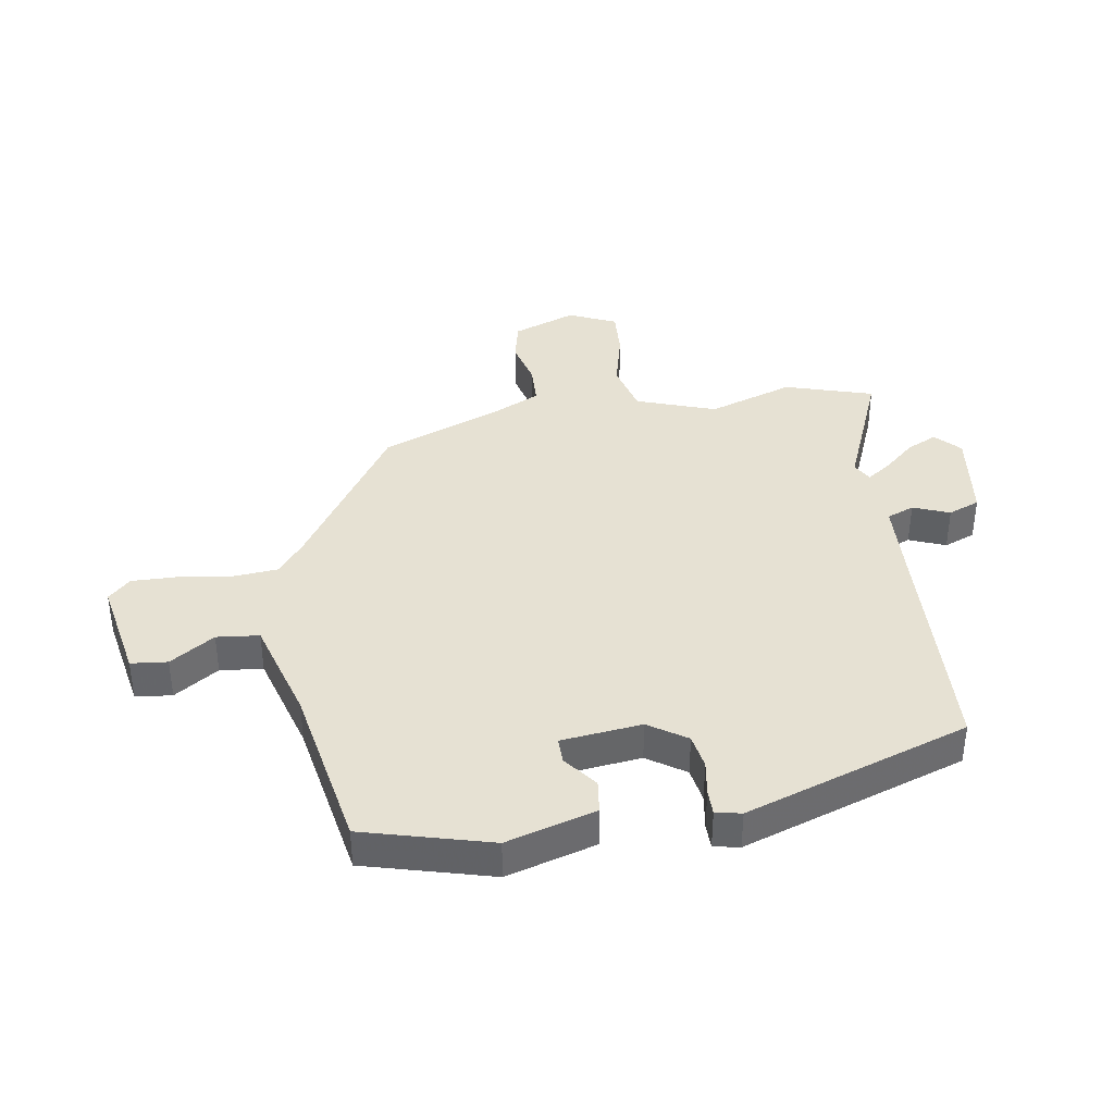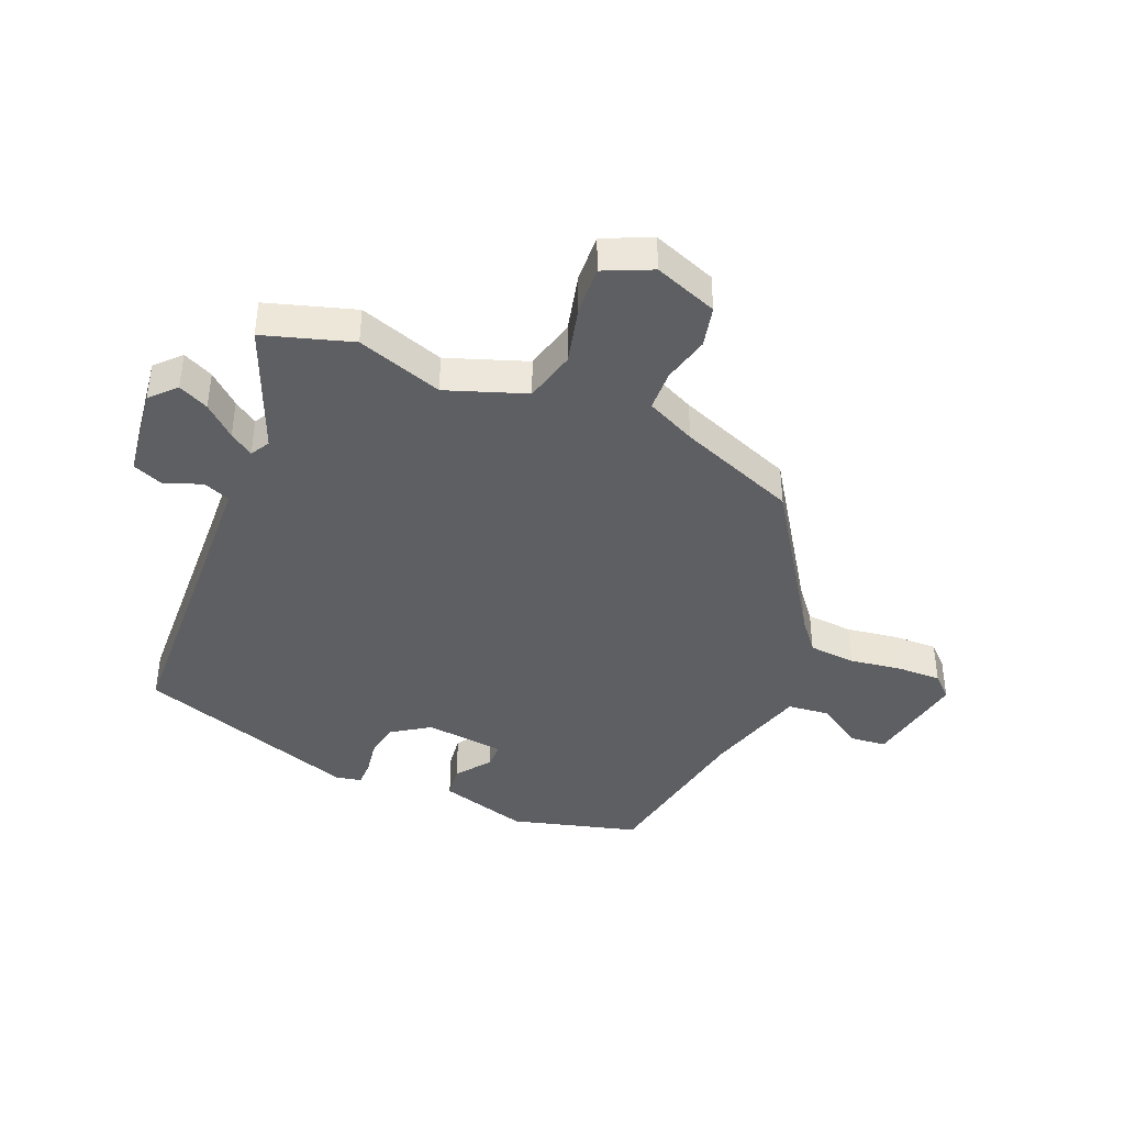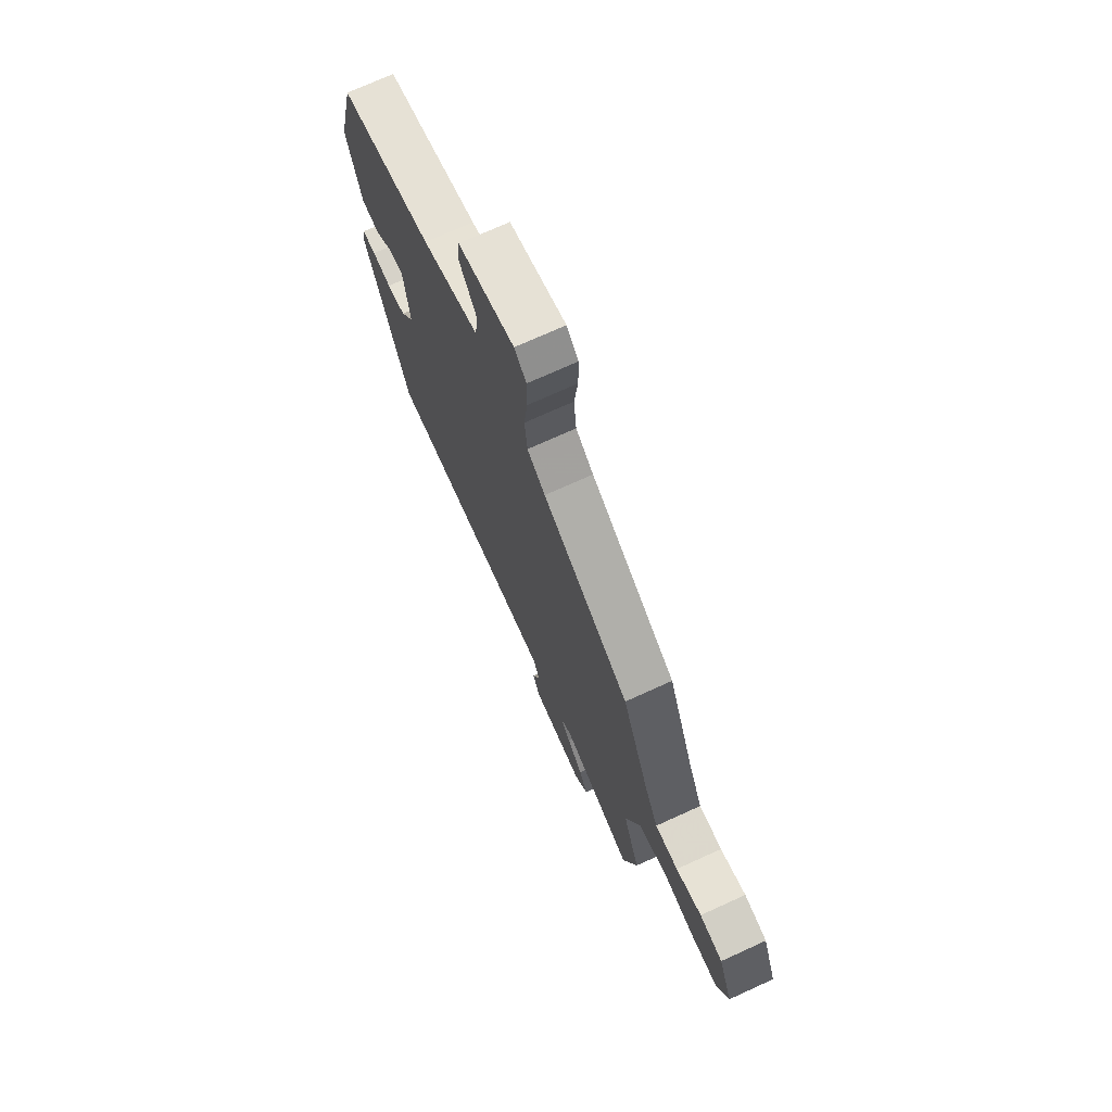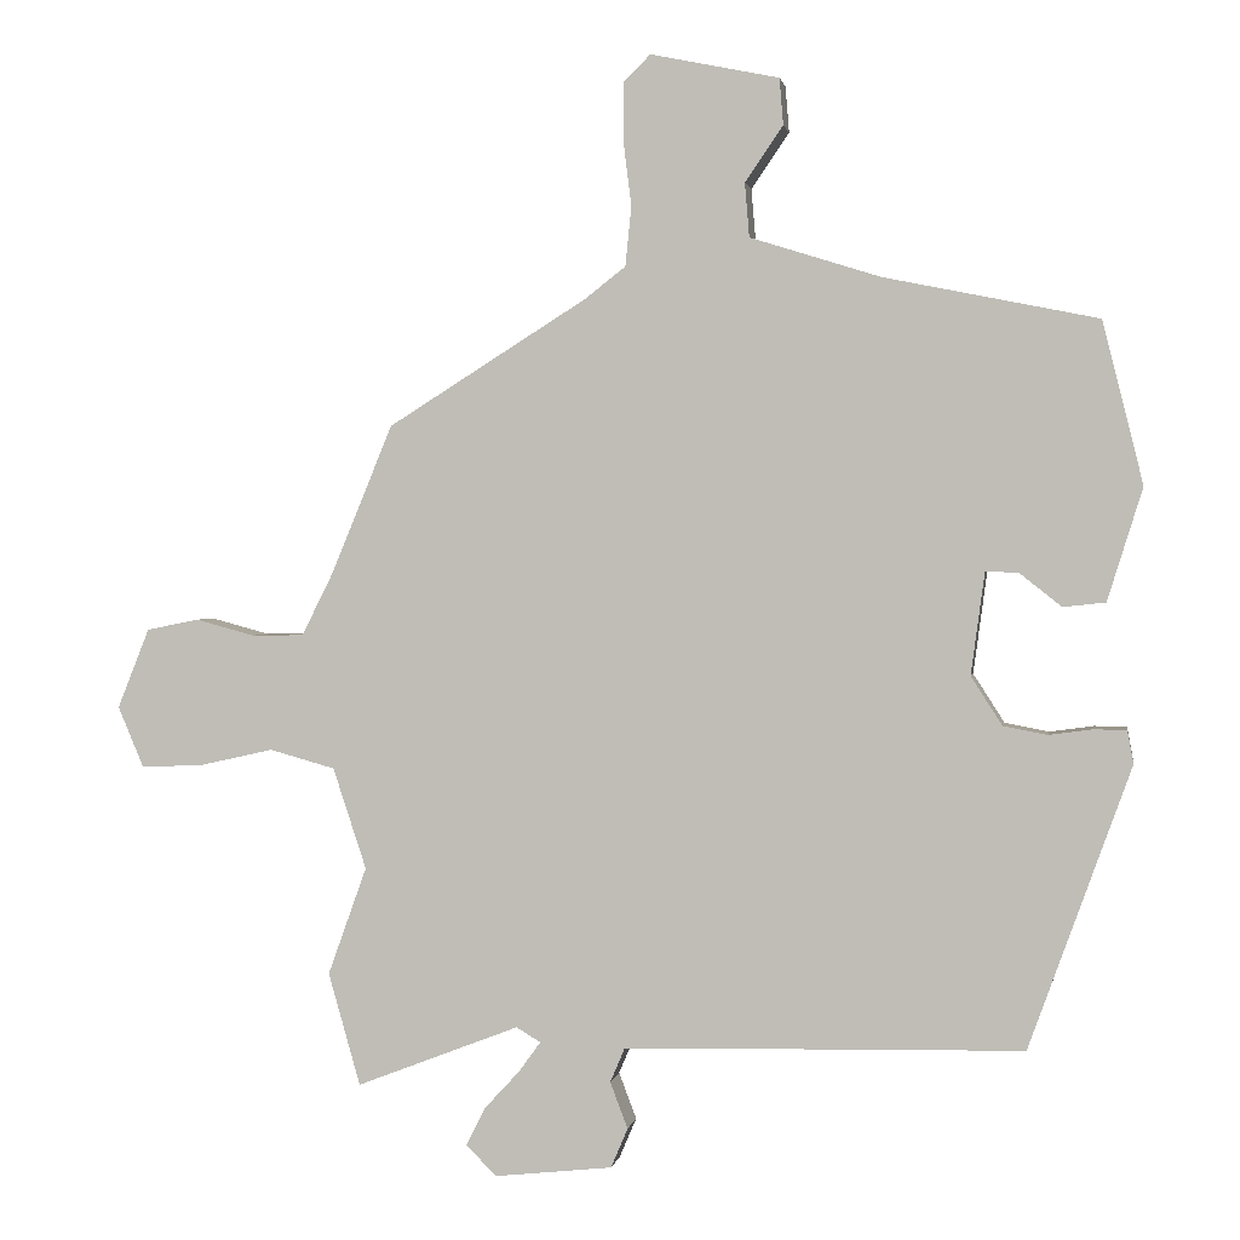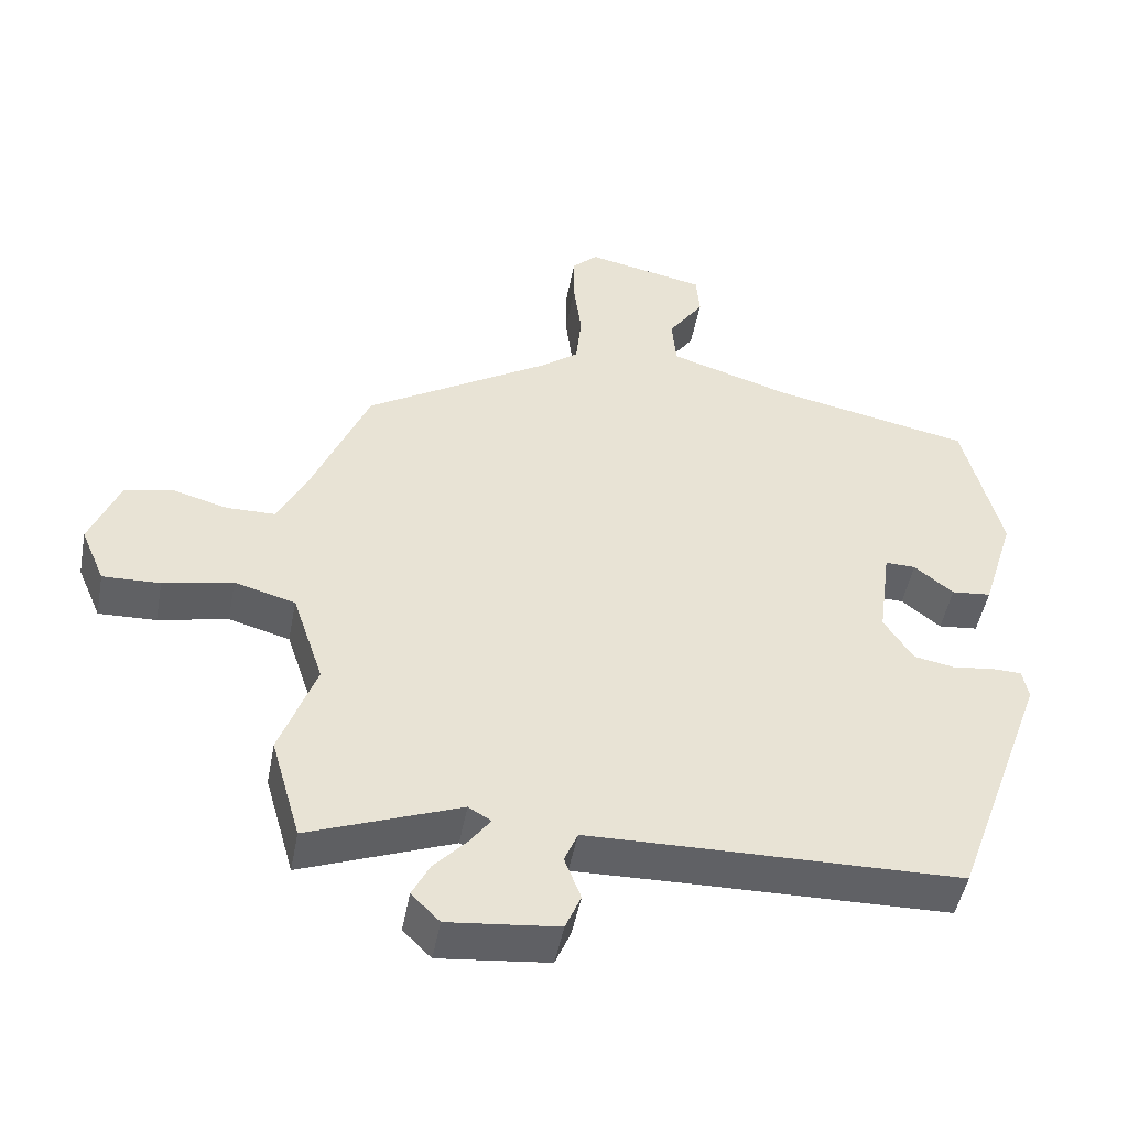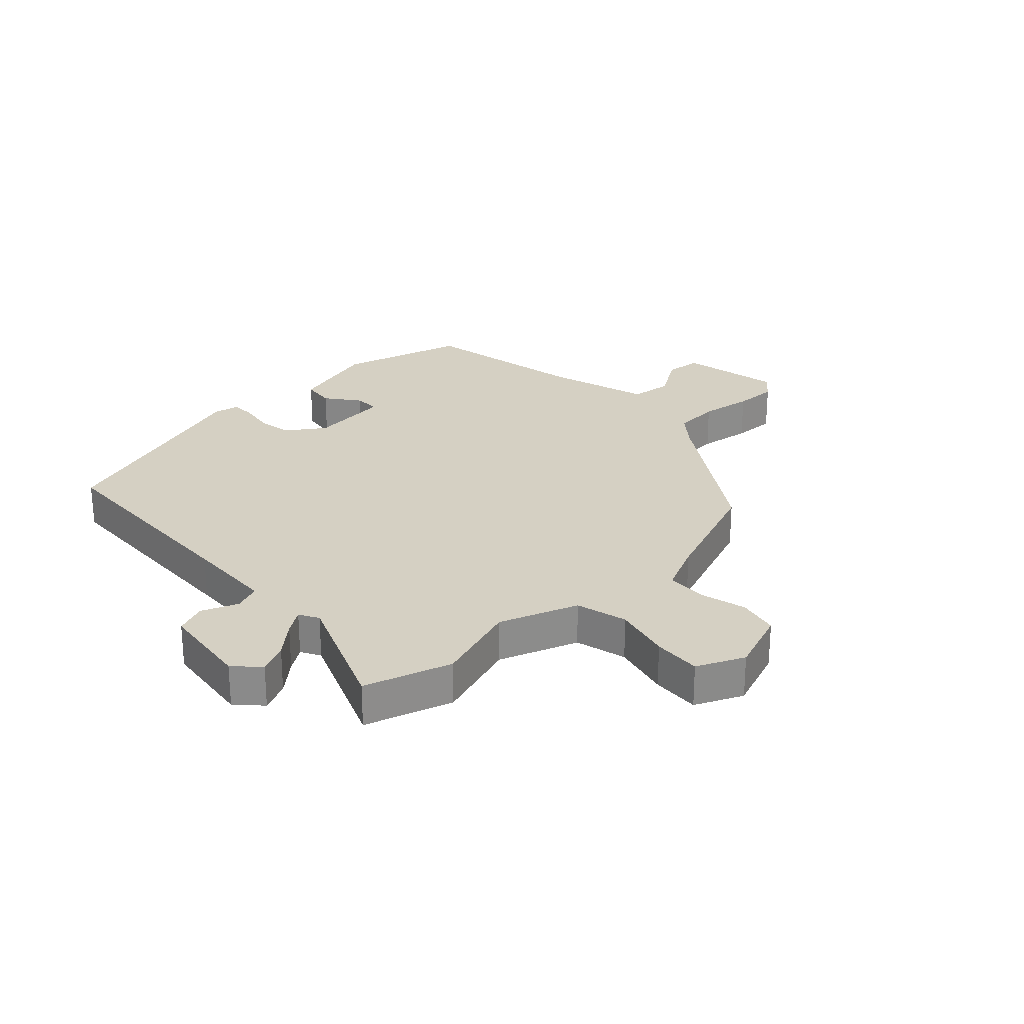
<metadata>
{"format":"obj","ext":"obj","renderer":"f3d","projection":"perspective","resolution":1024,"background":"white","views":[{"elev":38.6,"azim":82.1,"up":"+Y"},{"elev":-41.0,"azim":-111.4,"up":"+Y"},{"elev":72.1,"azim":-114.5,"up":"+Z"},{"elev":1.5,"azim":9.6,"up":"+Z"},{"elev":-48.5,"azim":-10.7,"up":"+Z"},{"elev":26.2,"azim":-132.0,"up":"+Y"}]}
</metadata>
<code>
v 0.491 0.07 0.452
v 0.544 0.07 0.239
v 0.498 0.07 0.091
v 0.442 0.07 0.085
v 0.387 0.07 0.129
v 0.344 0.07 0.13
v 0.326 0.07 -0.004
v 0.367 0.07 -0.068
v 0.425 0.07 -0.079
v 0.483 0.07 -0.071
v 0.525 0.07 -0.072
v 0.533 0.07 -0.115
v 0.399 0.07 -0.486
v 0.026 0.07 -0.494
v -0.125 0.07 -0.498
v -0.144 0.07 -0.543
v -0.121 0.07 -0.604
v -0.143 0.07 -0.656
v -0.298 0.07 -0.673
v -0.338 0.07 -0.633
v -0.313 0.07 -0.583
v -0.266 0.07 -0.532
v -0.238 0.07 -0.493
v -0.27 0.07 -0.474
v -0.484 0.07 -0.557
v -0.526 0.07 -0.409
v -0.475 0.07 -0.267
v -0.519 0.07 -0.134
v -0.605 0.07 -0.11
v -0.703 0.07 -0.132
v -0.784 0.07 -0.135
v -0.818 0.07 -0.055
v -0.776 0.07 0.05
v -0.707 0.07 0.064
v -0.63 0.07 0.043
v -0.561 0.07 0.044
v -0.52 0.07 0.126
v -0.439 0.07 0.322
v -0.178 0.07 0.486
v -0.124 0.07 0.528
v -0.116 0.07 0.606
v -0.127 0.07 0.694
v -0.127 0.07 0.767
v -0.091 0.07 0.803
v 0.078 0.07 0.768
v 0.083 0.07 0.707
v 0.033 0.07 0.634
v 0.039 0.07 0.563
v 0.211 0.07 0.509
v 0.491 0 0.452
v 0.544 0 0.239
v 0.498 0 0.091
v 0.442 0 0.085
v 0.387 0 0.129
v 0.344 0 0.13
v 0.326 0 -0.004
v 0.367 0 -0.068
v 0.425 0 -0.079
v 0.483 0 -0.071
v 0.525 0 -0.072
v 0.533 0 -0.115
v 0.399 0 -0.486
v 0.026 0 -0.494
v -0.125 0 -0.498
v -0.144 0 -0.543
v -0.121 0 -0.604
v -0.143 0 -0.656
v -0.298 0 -0.673
v -0.338 0 -0.633
v -0.313 0 -0.583
v -0.266 0 -0.532
v -0.238 0 -0.493
v -0.27 0 -0.474
v -0.484 0 -0.557
v -0.526 0 -0.409
v -0.475 0 -0.267
v -0.519 0 -0.134
v -0.605 0 -0.11
v -0.703 0 -0.132
v -0.784 0 -0.135
v -0.818 0 -0.055
v -0.776 0 0.05
v -0.707 0 0.064
v -0.63 0 0.043
v -0.561 0 0.044
v -0.52 0 0.126
v -0.439 0 0.322
v -0.178 0 0.486
v -0.124 0 0.528
v -0.116 0 0.606
v -0.127 0 0.694
v -0.127 0 0.767
v -0.091 0 0.803
v 0.078 0 0.768
v 0.083 0 0.707
v 0.033 0 0.634
v 0.039 0 0.563
v 0.211 0 0.509
f 44 45 46 47
f 44 47 48
f 41 42 43 44
f 40 41 44 48
f 39 40 48 49
f 37 38 39 49
f 32 33 34 35
f 32 35 36
f 29 30 31 32
f 29 32 36
f 28 29 36 37
f 24 25 26 27
f 23 24 27 28
f 19 20 21 22
f 19 22 23
f 16 17 18 19
f 15 16 19 23
f 14 15 23 28
f 9 10 11 12
f 8 9 12 13
f 7 8 13 14
f 2 3 4 5
f 2 5 6
f 1 2 6
f 49 1 6
f 14 28 37 49
f 6 7 14 49
f 96 95 94 93
f 97 96 93
f 93 92 91 90
f 97 93 90 89
f 98 97 89 88
f 98 88 87 86
f 84 83 82 81
f 85 84 81
f 81 80 79 78
f 85 81 78
f 86 85 78 77
f 76 75 74 73
f 77 76 73 72
f 71 70 69 68
f 72 71 68
f 68 67 66 65
f 72 68 65 64
f 77 72 64 63
f 61 60 59 58
f 62 61 58 57
f 63 62 57 56
f 54 53 52 51
f 55 54 51
f 55 51 50
f 55 50 98
f 98 86 77 63
f 98 63 56 55
f 1 50 51 2
f 2 51 52 3
f 3 52 53 4
f 4 53 54 5
f 5 54 55 6
f 6 55 56 7
f 7 56 57 8
f 8 57 58 9
f 9 58 59 10
f 10 59 60 11
f 11 60 61 12
f 12 61 62 13
f 13 62 63 14
f 14 63 64 15
f 15 64 65 16
f 16 65 66 17
f 17 66 67 18
f 18 67 68 19
f 19 68 69 20
f 20 69 70 21
f 21 70 71 22
f 22 71 72 23
f 23 72 73 24
f 24 73 74 25
f 25 74 75 26
f 26 75 76 27
f 27 76 77 28
f 28 77 78 29
f 29 78 79 30
f 30 79 80 31
f 31 80 81 32
f 32 81 82 33
f 33 82 83 34
f 34 83 84 35
f 35 84 85 36
f 36 85 86 37
f 37 86 87 38
f 38 87 88 39
f 39 88 89 40
f 40 89 90 41
f 41 90 91 42
f 42 91 92 43
f 43 92 93 44
f 44 93 94 45
f 45 94 95 46
f 46 95 96 47
f 47 96 97 48
f 48 97 98 49
f 49 98 50 1

</code>
